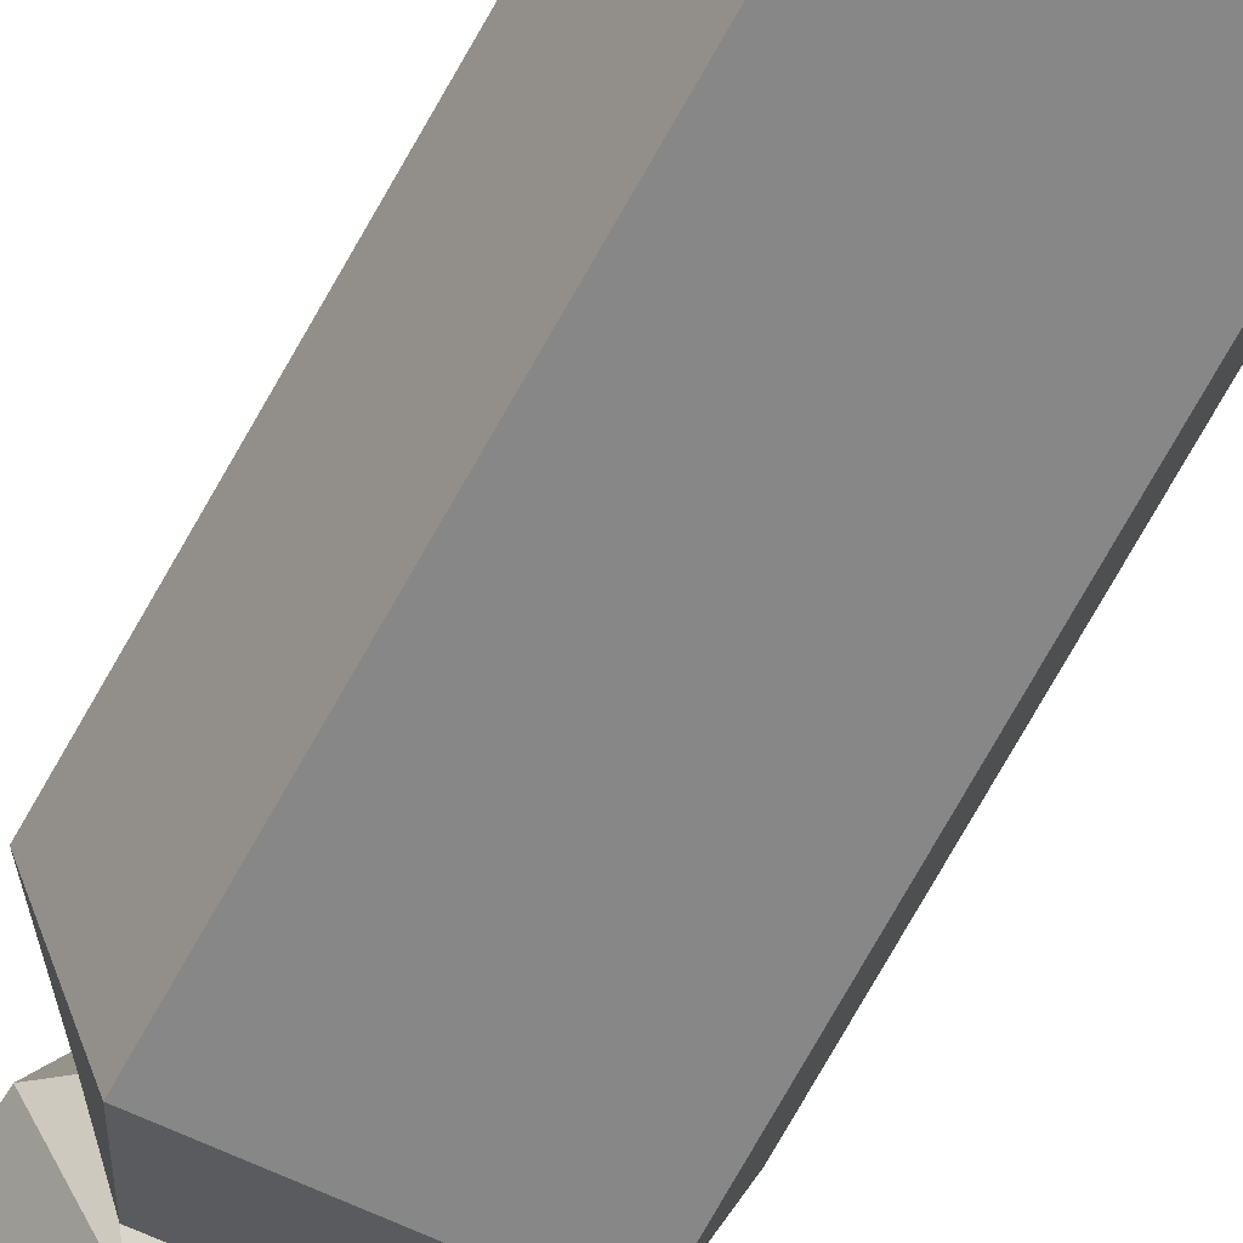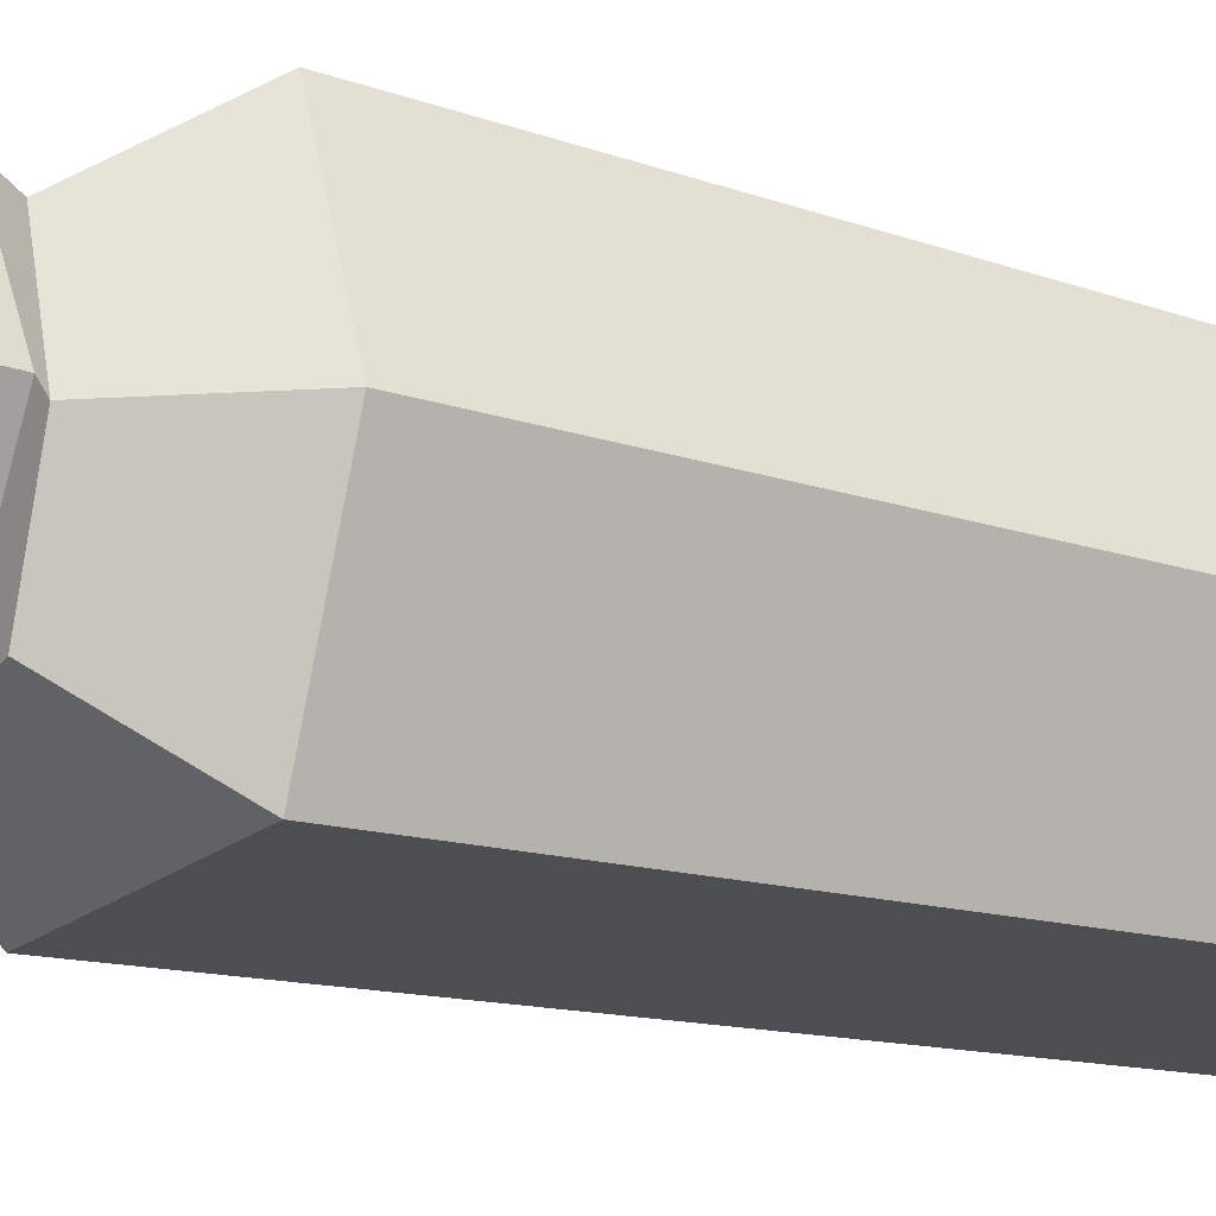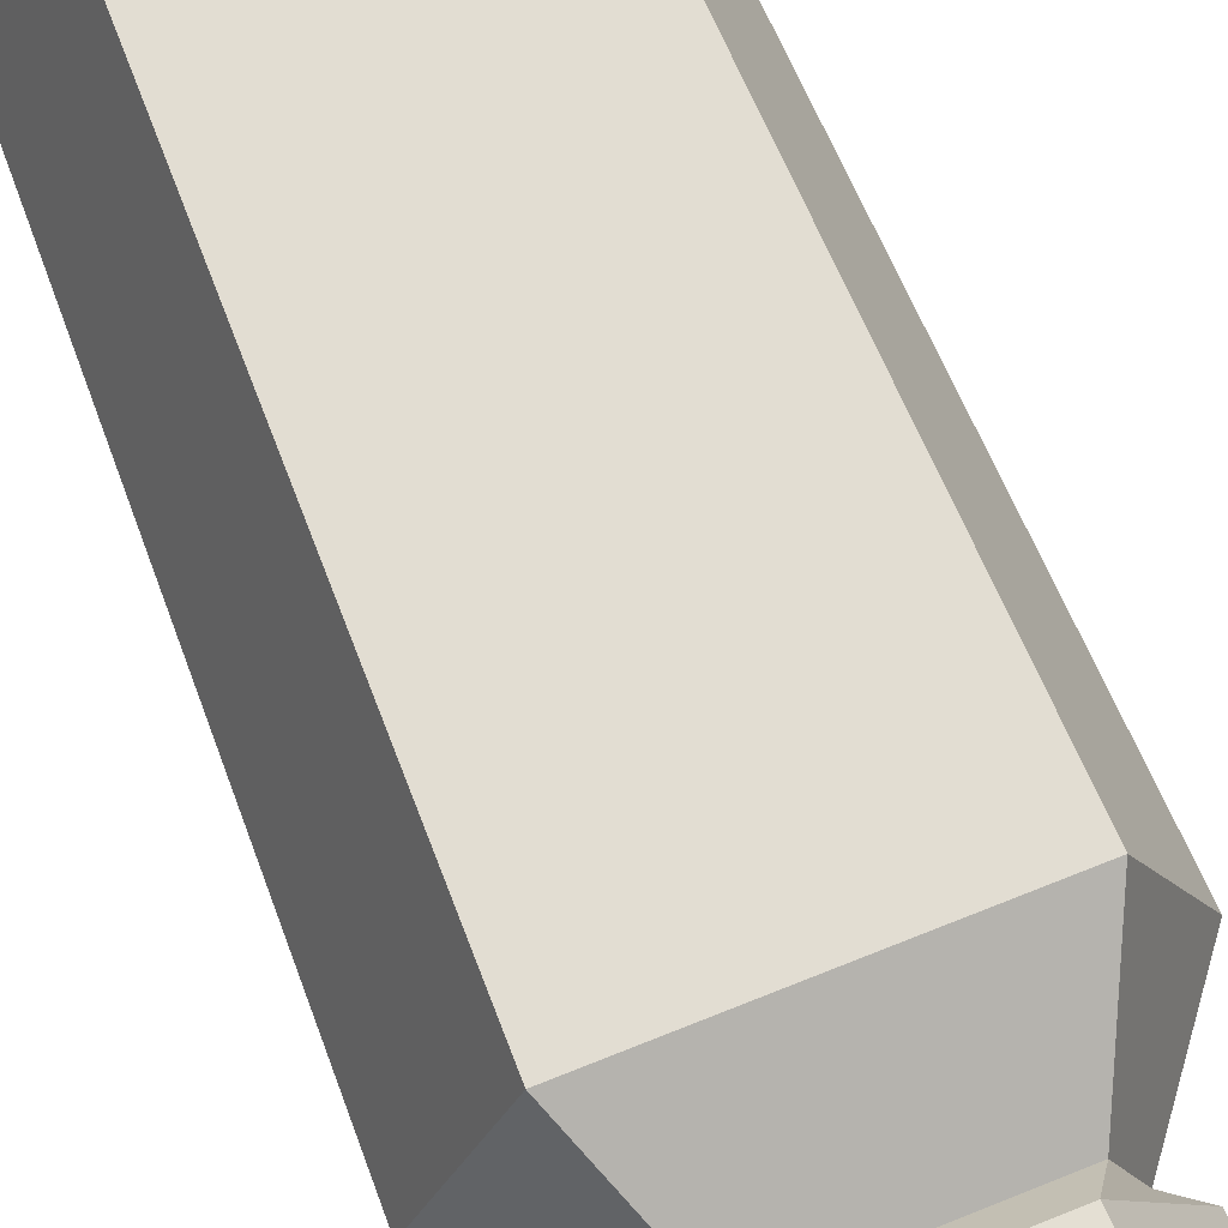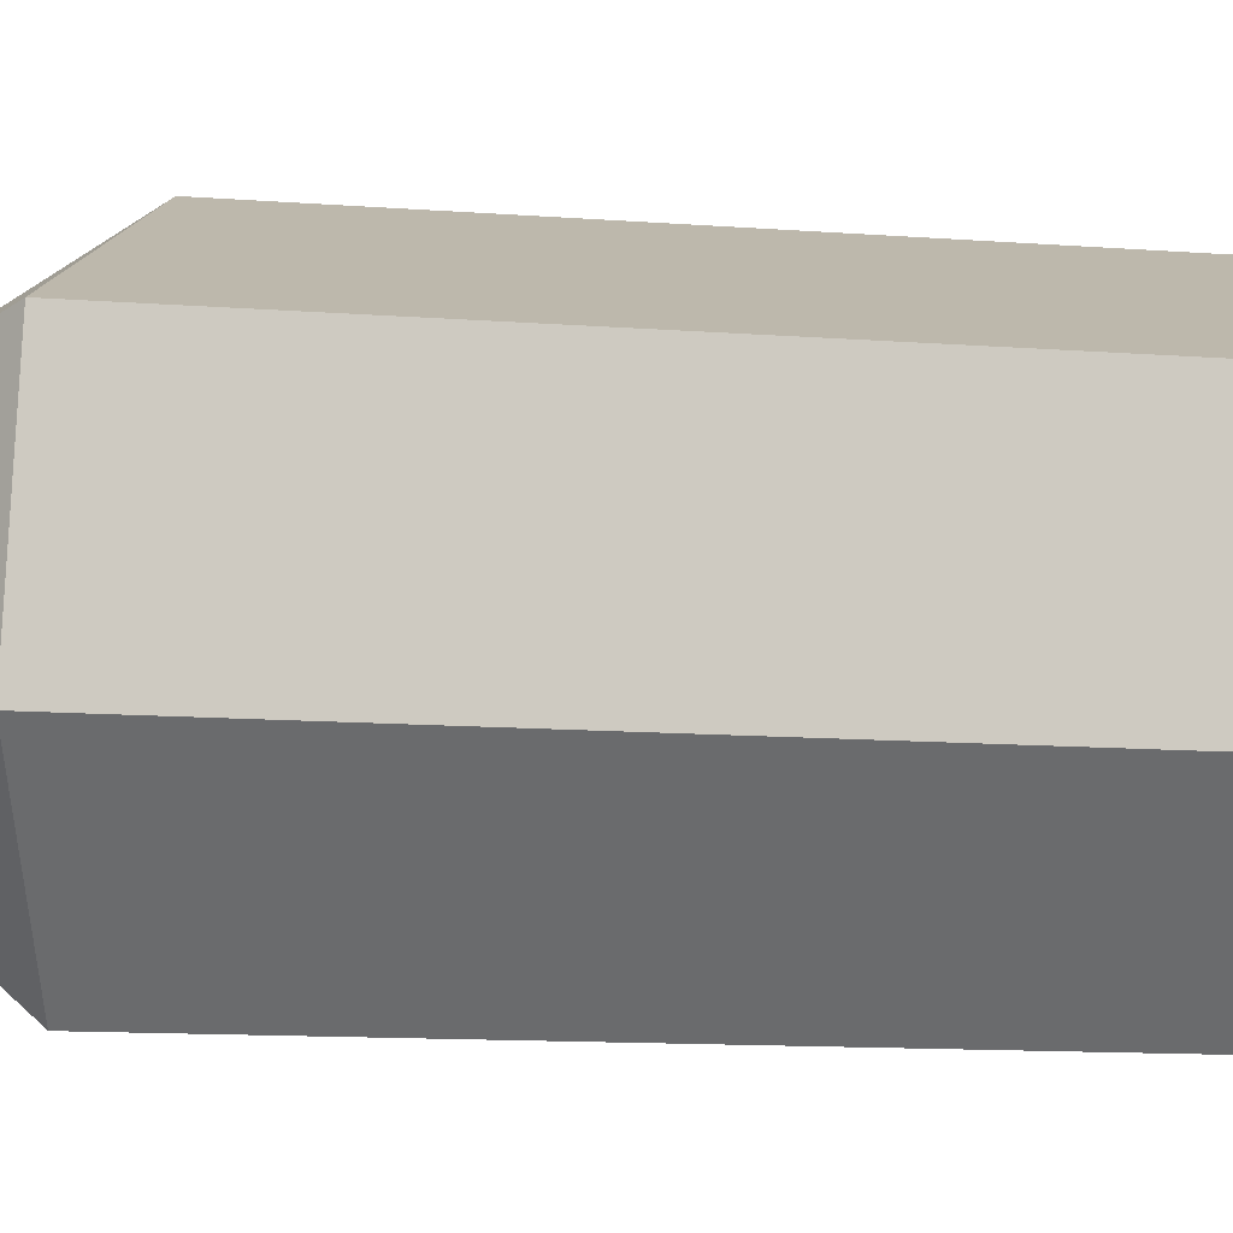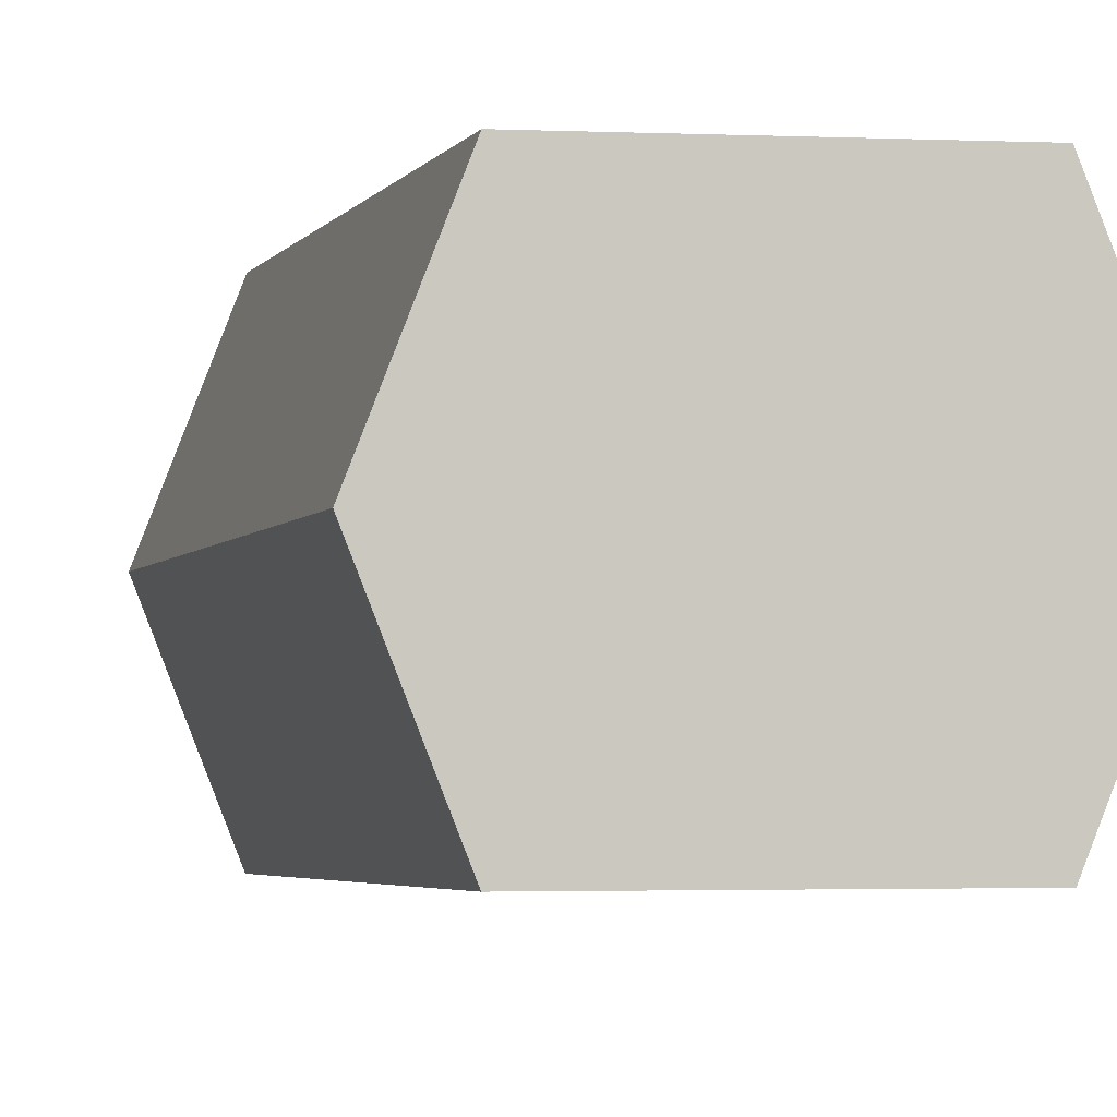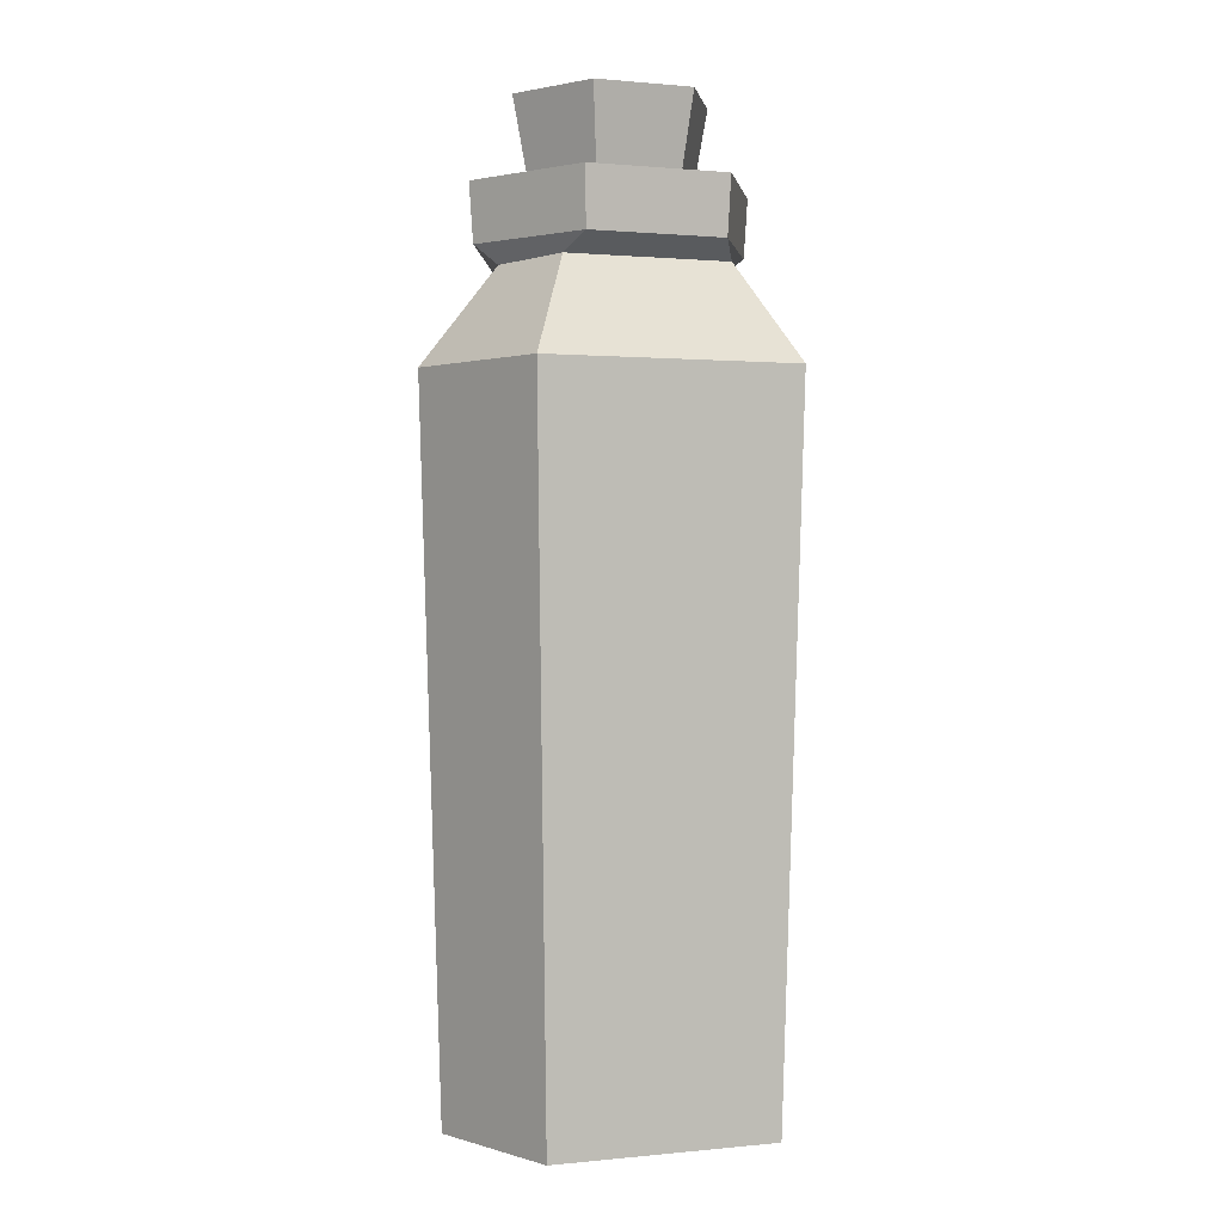
<metadata>
{"format":"obj","ext":"obj","renderer":"f3d","projection":"perspective","resolution":1024,"background":"white","views":[{"elev":-61.1,"azim":-27.2,"up":"+Z"},{"elev":-17.8,"azim":-121.4,"up":"+Z"},{"elev":69.4,"azim":158.0,"up":"+Z"},{"elev":14.4,"azim":-81.2,"up":"+Z"},{"elev":-2.1,"azim":-9.9,"up":"+Z"},{"elev":0.8,"azim":-20.5,"up":"+Y"}]}
</metadata>
<code>
g potion_blue
v -0.04515 0.4386 0
v -0.03838 0.4028 1.863e-09
v -0.01919 0.4028 -0.03324
v -0.02257 0.4386 -0.0391
v 0.02257 0.4386 -0.0391
v 0.01919 0.4028 -0.03324
v 0.03838 0.4028 -5.588e-09
v 0.04515 0.4386 -5.588e-09
v 0.02257 0.4386 0.0391
v 0.01919 0.4028 0.03324
v -0.01919 0.4028 0.03324
v -0.02257 0.4386 0.0391
v -0.02257 0.4386 -0.0391
v -0.01919 0.4028 -0.03324
v 0.01919 0.4028 -0.03324
v 0.02257 0.4386 -0.0391
v 0.04515 0.4386 -5.588e-09
v 0.03838 0.4028 -5.588e-09
v 0.01919 0.4028 0.03324
v 0.02257 0.4386 0.0391
v -0.02257 0.4386 0.0391
v -0.01919 0.4028 0.03324
v -0.03838 0.4028 1.863e-09
v -0.04515 0.4386 0
v 0.01919 0.4028 -0.03324
v 0.03225 0.4004 -0.05586
v 0.0645 0.4004 -1.118e-08
v 0.03838 0.4028 -5.588e-09
v 0.01919 0.4028 0.03324
v 0.03225 0.4004 0.05586
v -0.03225 0.4004 0.05586
v -0.01919 0.4028 0.03324
v -0.01919 0.4028 -0.03324
v -0.03225 0.4004 -0.05586
v 0.03225 0.4004 -0.05586
v 0.01919 0.4028 -0.03324
v 0.03838 0.4028 -5.588e-09
v 0.0645 0.4004 -1.118e-08
v 0.03225 0.4004 0.05586
v 0.01919 0.4028 0.03324
v -0.01919 0.4028 0.03324
v -0.03225 0.4004 0.05586
v -0.0645 0.4004 3.725e-09
v -0.03838 0.4028 1.863e-09
v -0.03838 0.4028 1.863e-09
v -0.0645 0.4004 3.725e-09
v -0.03225 0.4004 -0.05586
v -0.01919 0.4028 -0.03324
v 0.0645 0.4004 -1.118e-08
v 0.06262 0.3736 -7.451e-09
v 0.03131 0.3736 0.05423
v 0.03225 0.4004 0.05586
v -0.03225 0.4004 0.05586
v -0.03131 0.3736 0.05423
v -0.06262 0.3736 7.451e-09
v -0.0645 0.4004 3.725e-09
v -0.0645 0.4004 3.725e-09
v -0.06262 0.3736 7.451e-09
v -0.03131 0.3736 -0.05423
v -0.03225 0.4004 -0.05586
v 0.03225 0.4004 -0.05586
v 0.03131 0.3736 -0.05423
v 0.06262 0.3736 -7.451e-09
v 0.0645 0.4004 -1.118e-08
v 0.03225 0.4004 0.05586
v 0.03131 0.3736 0.05423
v -0.03131 0.3736 0.05423
v -0.03225 0.4004 0.05586
v -0.03225 0.4004 -0.05586
v -0.03131 0.3736 -0.05423
v 0.03131 0.3736 -0.05423
v 0.03225 0.4004 -0.05586
v 0.03131 0.3736 0.05423
v 0.0377 0.3653 0.04397
v -0.0377 0.3653 0.04397
v -0.03131 0.3736 0.05423
v -0.03131 0.3736 -0.05423
v -0.0377 0.3653 -0.04397
v 0.0377 0.3653 -0.04397
v 0.03131 0.3736 -0.05423
v 0.06262 0.3736 -7.451e-09
v 0.05153 0.3653 -7.451e-09
v 0.0377 0.3653 0.04397
v 0.03131 0.3736 0.05423
v -0.03131 0.3736 0.05423
v -0.0377 0.3653 0.04397
v -0.05153 0.3653 3.725e-09
v -0.06262 0.3736 7.451e-09
v -0.06262 0.3736 7.451e-09
v -0.05153 0.3653 3.725e-09
v -0.0377 0.3653 -0.04397
v -0.03131 0.3736 -0.05423
v 0.03131 0.3736 -0.05423
v 0.0377 0.3653 -0.04397
v 0.05153 0.3653 -7.451e-09
v 0.06262 0.3736 -7.451e-09
v -0.05852 0.3206 0.07254
v -0.05173 -0.003394 0.06425
v -0.07687 -0.003378 7.451e-09
v -0.08679 0.3206 3.725e-09
v -0.08679 0.3206 3.725e-09
v -0.07687 -0.003378 7.451e-09
v -0.05173 -0.003394 -0.06425
v -0.05852 0.3206 -0.07254
v 0.05852 0.3206 -0.07254
v 0.05173 -0.003394 -0.06425
v 0.07687 -0.003378 -1.49e-08
v 0.08679 0.3206 -1.49e-08
v 0.05852 0.3206 0.07254
v 0.05173 -0.003394 0.06425
v -0.05173 -0.003394 0.06425
v -0.05852 0.3206 0.07254
v -0.05852 0.3206 -0.07254
v -0.05173 -0.003394 -0.06425
v 0.05173 -0.003394 -0.06425
v 0.05852 0.3206 -0.07254
v 0.08679 0.3206 -1.49e-08
v 0.07687 -0.003378 -1.49e-08
v 0.05173 -0.003394 0.06425
v 0.05852 0.3206 0.07254
v -0.04515 0.4386 0
v -0.02257 0.4386 -0.0391
v 0.02257 0.4386 -0.0391
v 0.04515 0.4386 -5.588e-09
v -0.02257 0.4386 0.0391
v 0.02257 0.4386 0.0391
v 0.05153 0.3653 -7.451e-09
v 0.08679 0.3206 -1.49e-08
v 0.05852 0.3206 0.07254
v 0.0377 0.3653 0.04397
v -0.0377 0.3653 -0.04397
v -0.05852 0.3206 -0.07254
v 0.05852 0.3206 -0.07254
v 0.0377 0.3653 -0.04397
v 0.0377 0.3653 0.04397
v 0.05852 0.3206 0.07254
v -0.05852 0.3206 0.07254
v -0.0377 0.3653 0.04397
v 0.0377 0.3653 -0.04397
v 0.05852 0.3206 -0.07254
v 0.08679 0.3206 -1.49e-08
v 0.05153 0.3653 -7.451e-09
v -0.05153 0.3653 3.725e-09
v -0.08679 0.3206 3.725e-09
v -0.05852 0.3206 -0.07254
v -0.0377 0.3653 -0.04397
v -0.0377 0.3653 0.04397
v -0.05852 0.3206 0.07254
v -0.08679 0.3206 3.725e-09
v -0.05153 0.3653 3.725e-09
v -0.07687 -0.003378 7.451e-09
v 0.07687 -0.003378 -1.49e-08
v 0.05173 -0.003394 -0.06425
v -0.05173 -0.003394 -0.06425
v -0.05173 -0.003394 0.06425
v 0.05173 -0.003394 0.06425
v 0.07687 -0.003378 -1.49e-08
v -0.07687 -0.003378 7.451e-09
f 2 1 3
f 3 1 4
f 6 5 7
f 7 5 8
f 10 9 11
f 11 9 12
f 14 13 15
f 15 13 16
f 18 17 19
f 19 17 20
f 22 21 23
f 23 21 24
f 26 25 27
f 27 25 28
f 30 29 31
f 31 29 32
f 34 33 35
f 35 33 36
f 38 37 39
f 39 37 40
f 42 41 43
f 43 41 44
f 46 45 47
f 47 45 48
f 50 49 51
f 51 49 52
f 54 53 55
f 55 53 56
f 58 57 59
f 59 57 60
f 62 61 63
f 63 61 64
f 66 65 67
f 67 65 68
f 70 69 71
f 71 69 72
f 74 73 75
f 75 73 76
f 78 77 79
f 79 77 80
f 82 81 83
f 83 81 84
f 86 85 87
f 87 85 88
f 90 89 91
f 91 89 92
f 94 93 95
f 95 93 96
f 98 97 99
f 99 97 100
f 102 101 103
f 103 101 104
f 106 105 107
f 107 105 108
f 110 109 111
f 111 109 112
f 114 113 115
f 115 113 116
f 118 117 119
f 119 117 120
f 122 121 123
f 123 121 124
f 121 125 124
f 124 125 126
f 128 127 129
f 129 127 130
f 132 131 133
f 133 131 134
f 136 135 137
f 137 135 138
f 140 139 141
f 141 139 142
f 144 143 145
f 145 143 146
f 148 147 149
f 149 147 150
f 152 151 153
f 153 151 154
f 156 155 157
f 157 155 158

</code>
